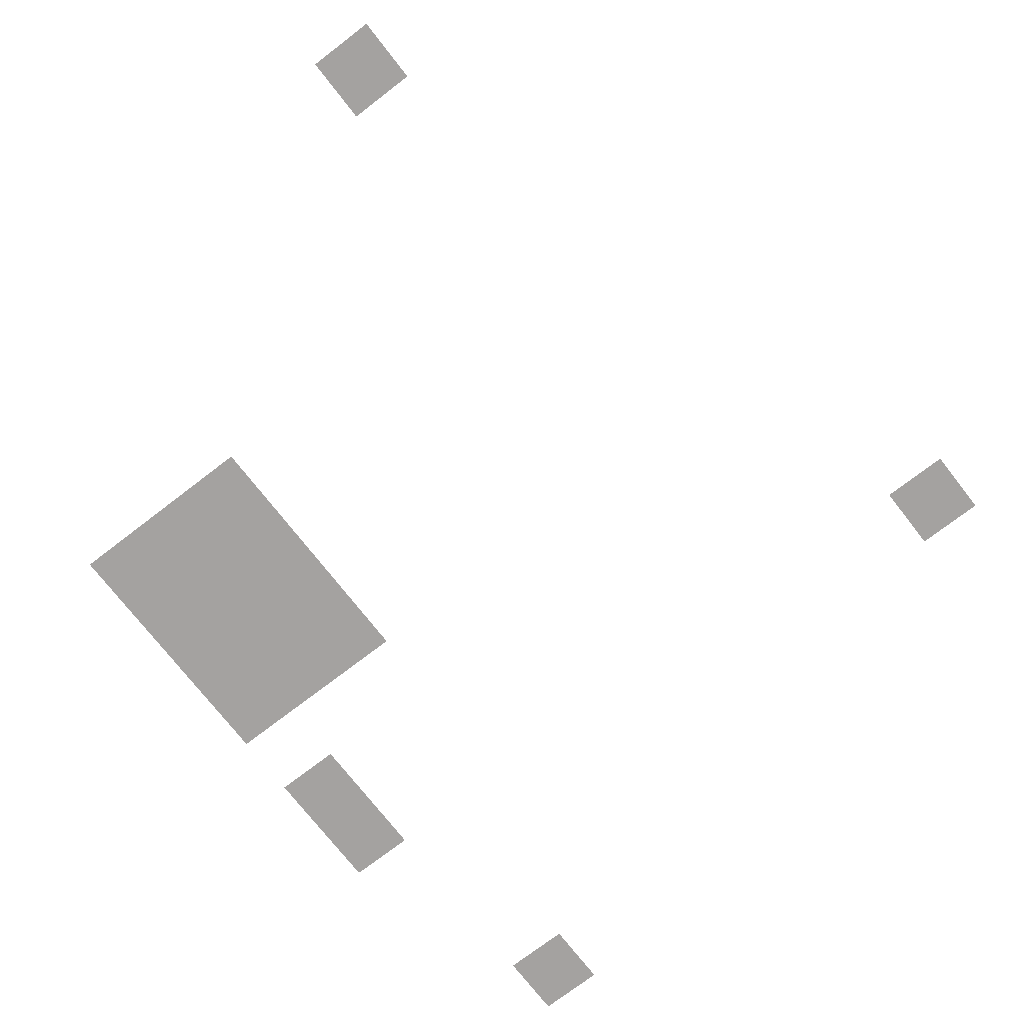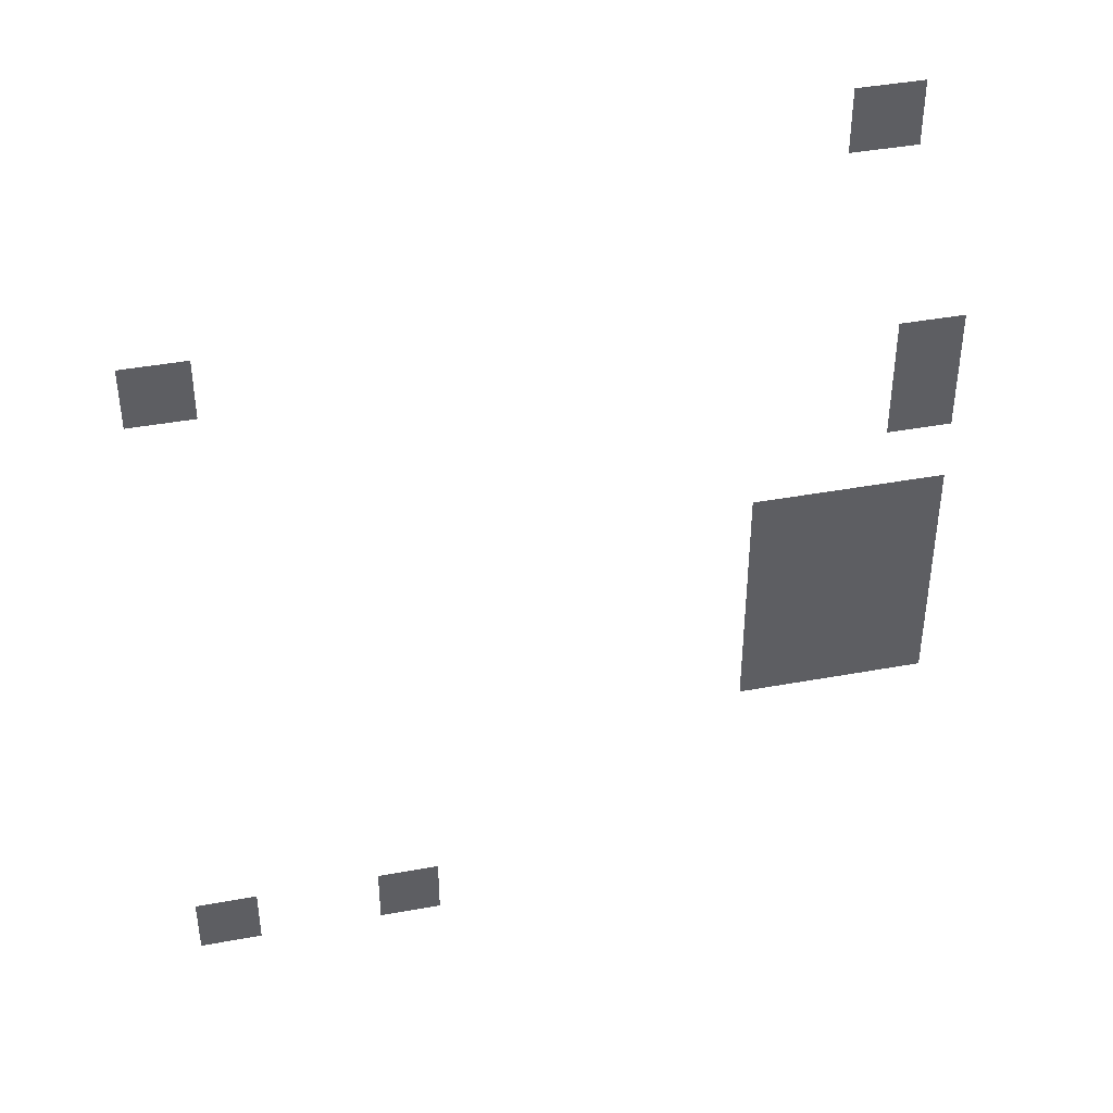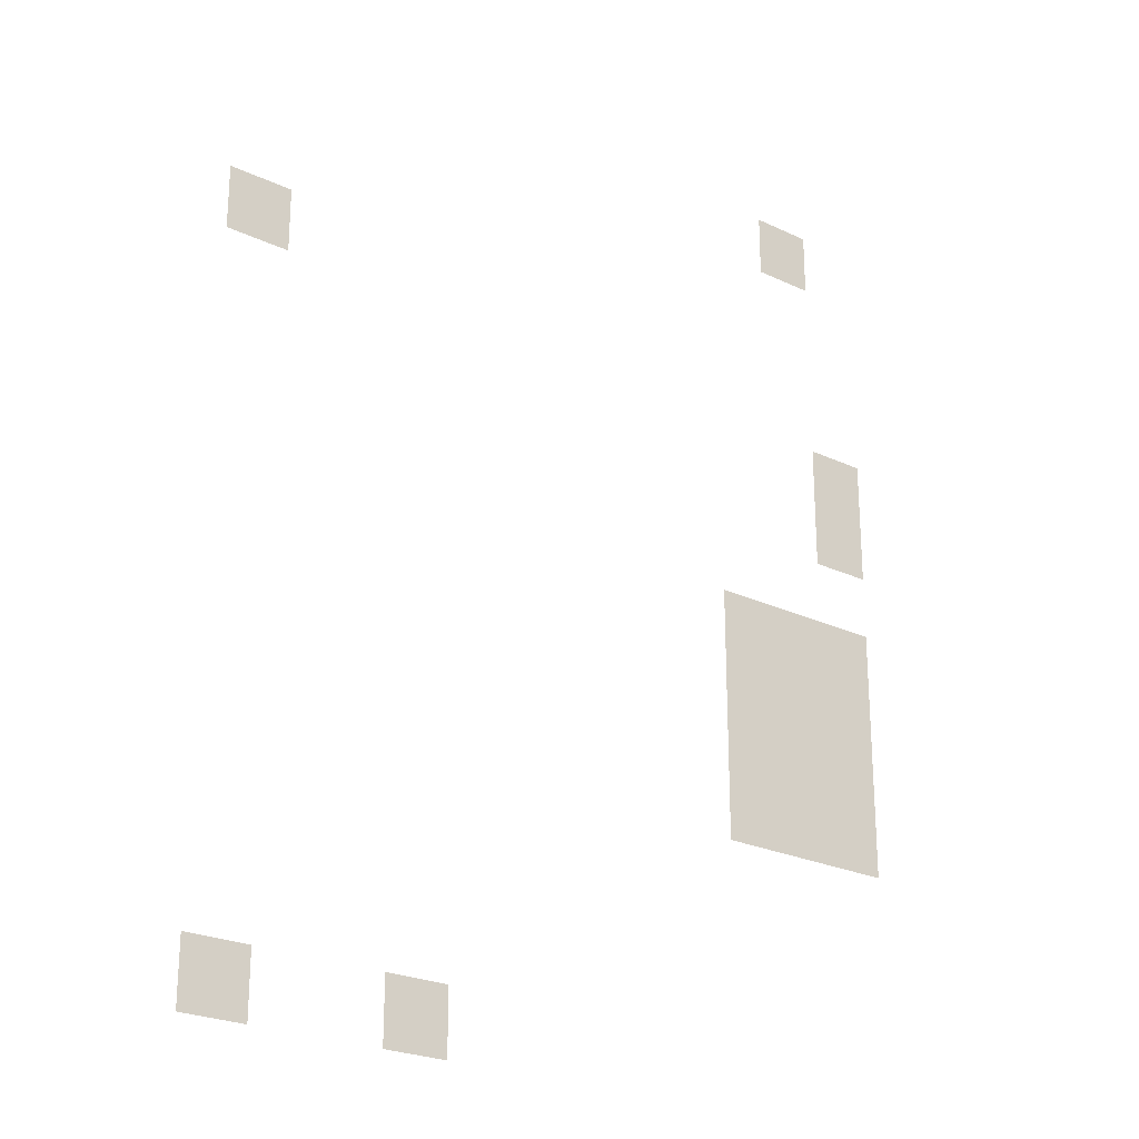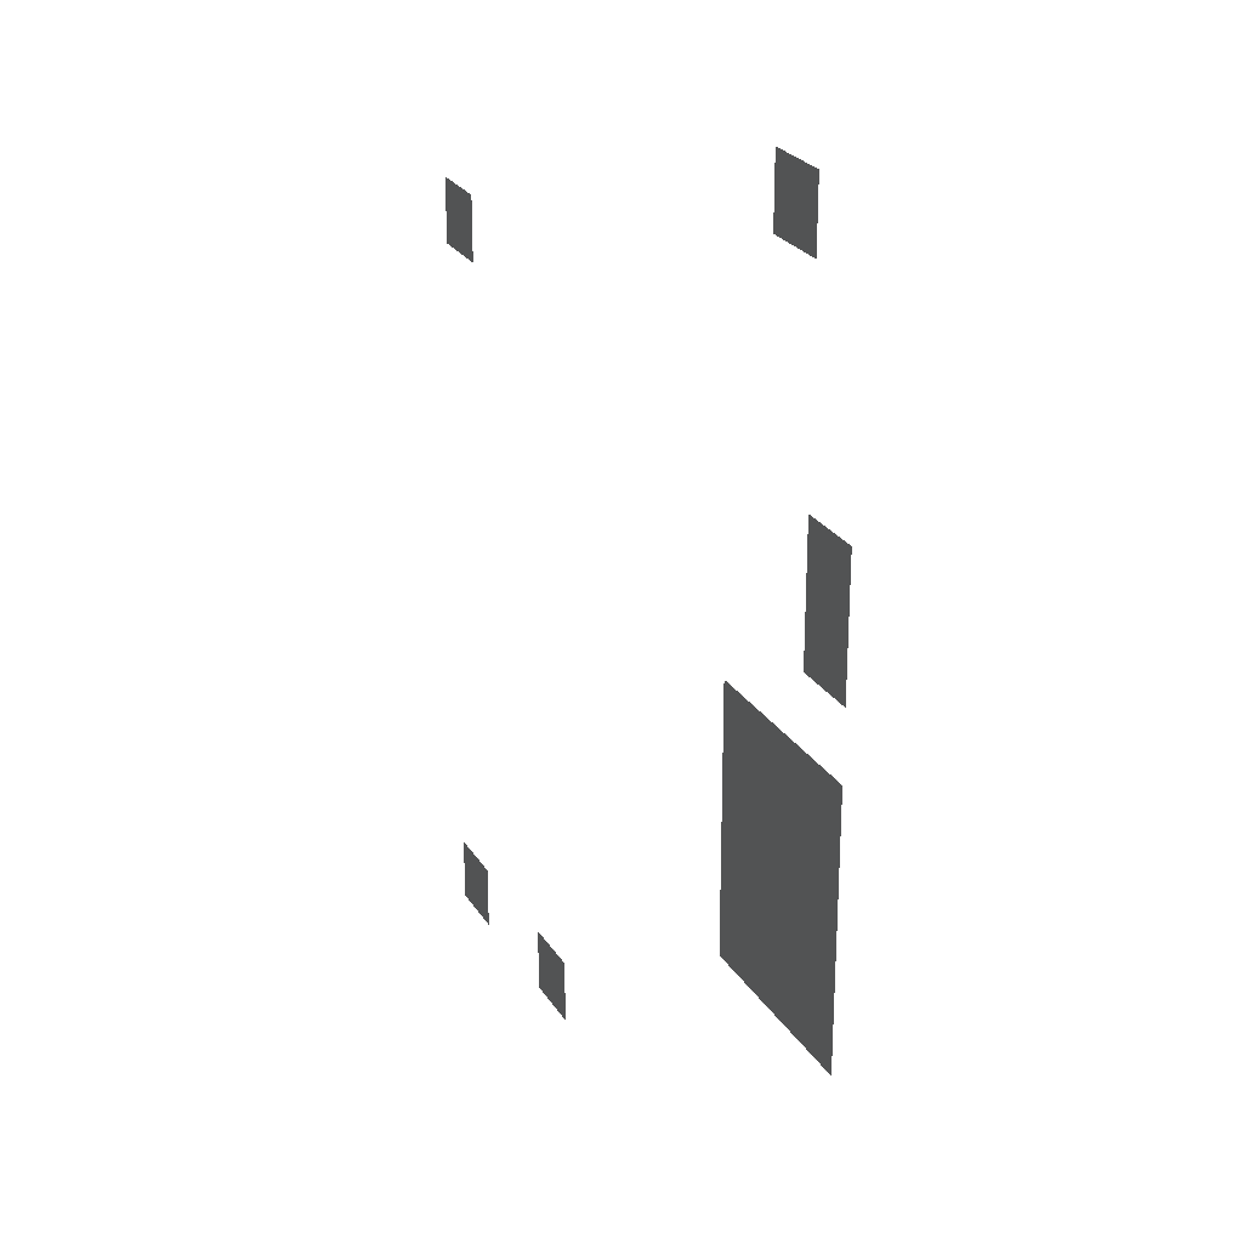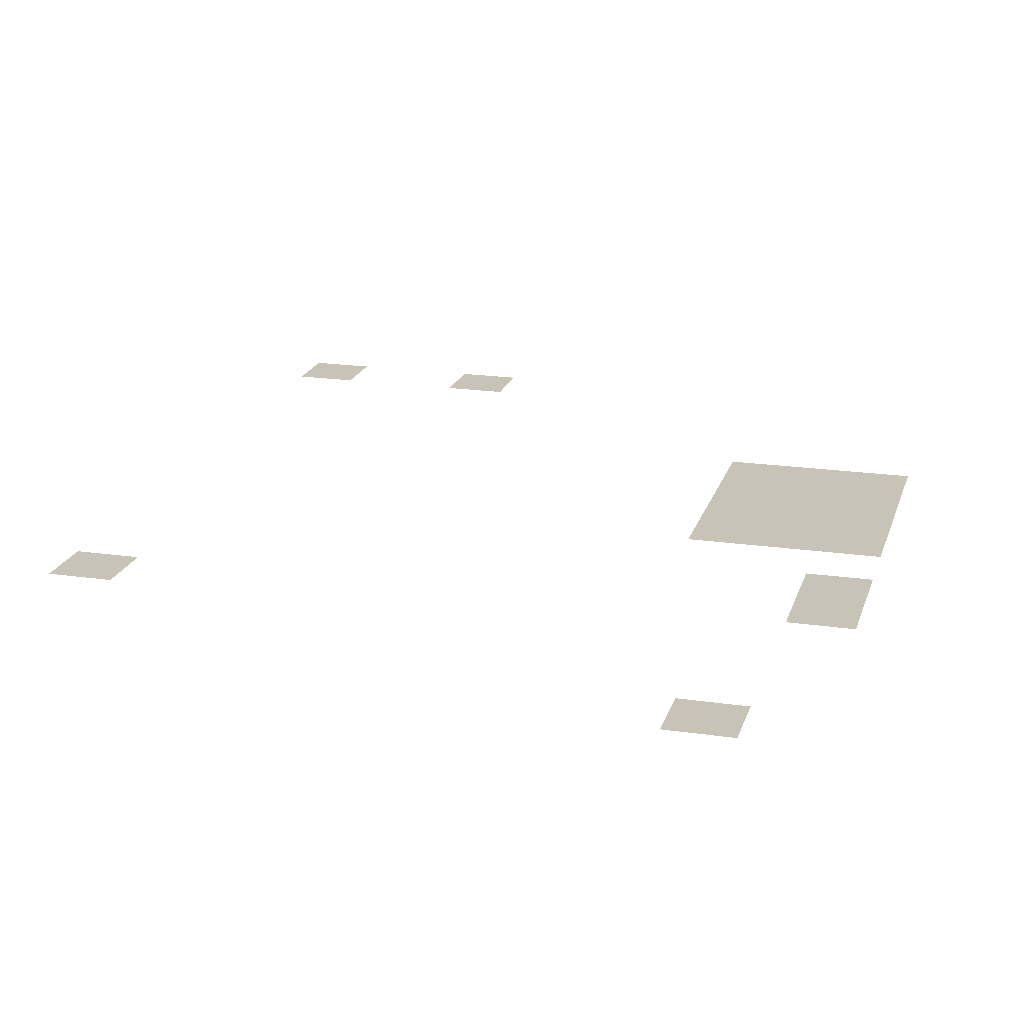
<metadata>
{"format":"obj","ext":"obj","renderer":"f3d","projection":"perspective","resolution":1024,"background":"white","views":[{"elev":-72.7,"azim":37.7,"up":"+Z"},{"elev":42.2,"azim":167.6,"up":"+Y"},{"elev":-24.4,"azim":141.9,"up":"+Y"},{"elev":25.4,"azim":-115.0,"up":"+Y"},{"elev":19.6,"azim":-164.8,"up":"+Z"}]}
</metadata>
<code>
v -176 -160 0
v -192 -160 0
v -192 -144 0
v -176 -144 0
v -16 -208 0
v -32 -208 0
v -32 -192 0
v -16 -192 0
v -192 -224 0
v -208 -224 0
v -208 -208 0
v -192 -208 0
v -192 -240 0
v -208 -240 0
v -208 -224 0
v -192 -224 0
v -192 -272 0
v -208 -272 0
v -208 -256 0
v -192 -256 0
v -176 -272 0
v -192 -272 0
v -192 -256 0
v -176 -256 0
v -160 -272 0
v -176 -272 0
v -176 -256 0
v -160 -256 0
v -192 -288 0
v -208 -288 0
v -208 -272 0
v -192 -272 0
v -176 -288 0
v -192 -288 0
v -192 -272 0
v -176 -272 0
v -160 -288 0
v -176 -288 0
v -176 -272 0
v -160 -272 0
v -192 -304 0
v -208 -304 0
v -208 -288 0
v -192 -288 0
v -176 -304 0
v -192 -304 0
v -192 -288 0
v -176 -288 0
v -160 -304 0
v -176 -304 0
v -176 -288 0
v -160 -288 0
v -192 -320 0
v -208 -320 0
v -208 -304 0
v -192 -304 0
v -176 -320 0
v -192 -320 0
v -192 -304 0
v -176 -304 0
v -160 -320 0
v -176 -320 0
v -176 -304 0
v -160 -304 0
v -64 -384 0
v -80 -384 0
v -80 -368 0
v -64 -368 0
v -16 -384 0
v -32 -384 0
v -32 -368 0
v -16 -368 0
g house_mesh_0005
f 1 2 3 4
f 5 6 7 8
f 9 10 11 12
f 13 14 15 16
f 17 18 19 20
f 21 22 23 24
f 25 26 27 28
f 29 30 31 32
f 33 34 35 36
f 37 38 39 40
f 41 42 43 44
f 45 46 47 48
f 49 50 51 52
f 53 54 55 56
f 57 58 59 60
f 61 62 63 64
f 65 66 67 68
f 69 70 71 72

</code>
